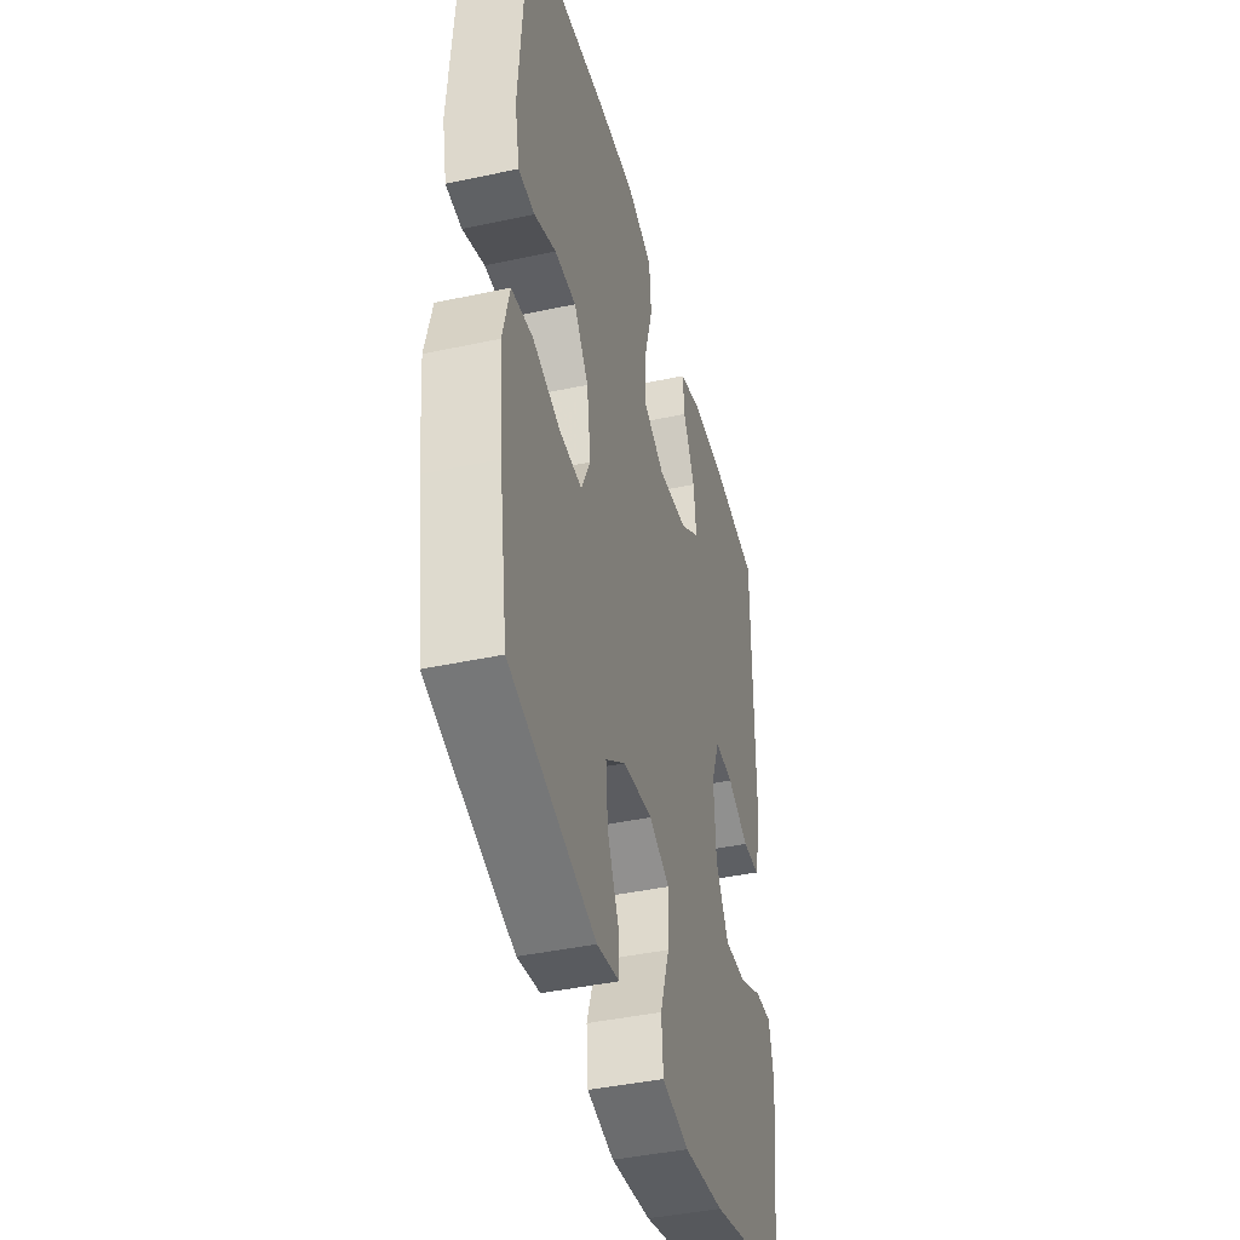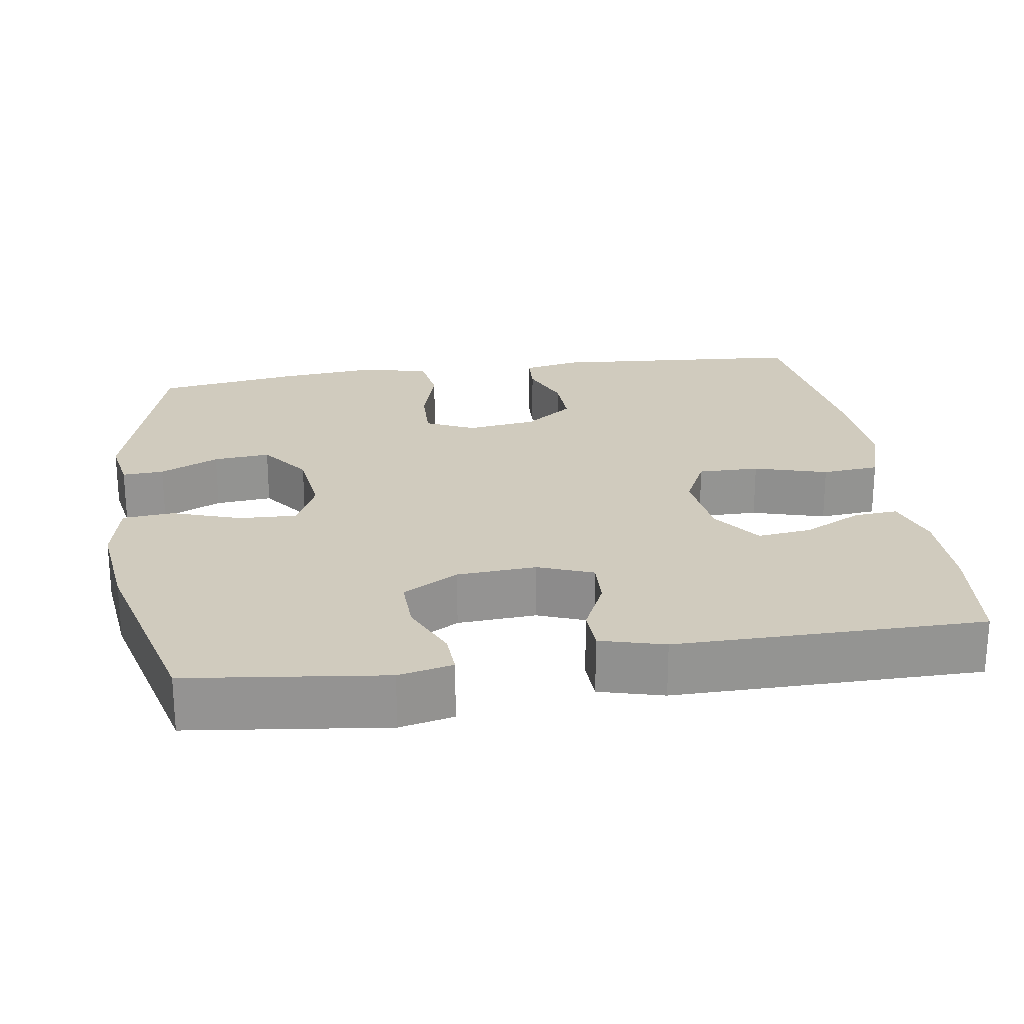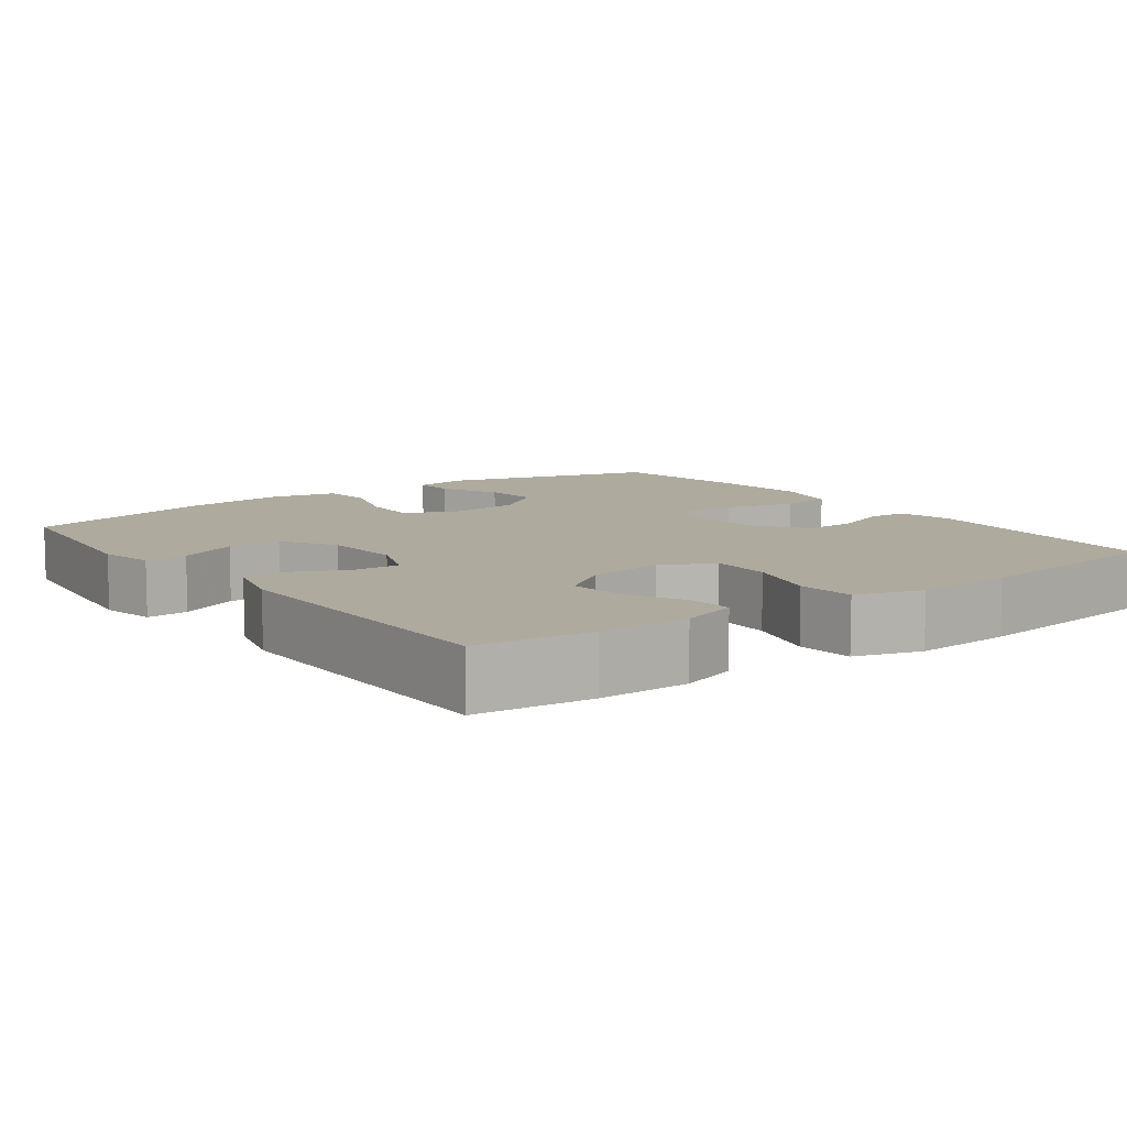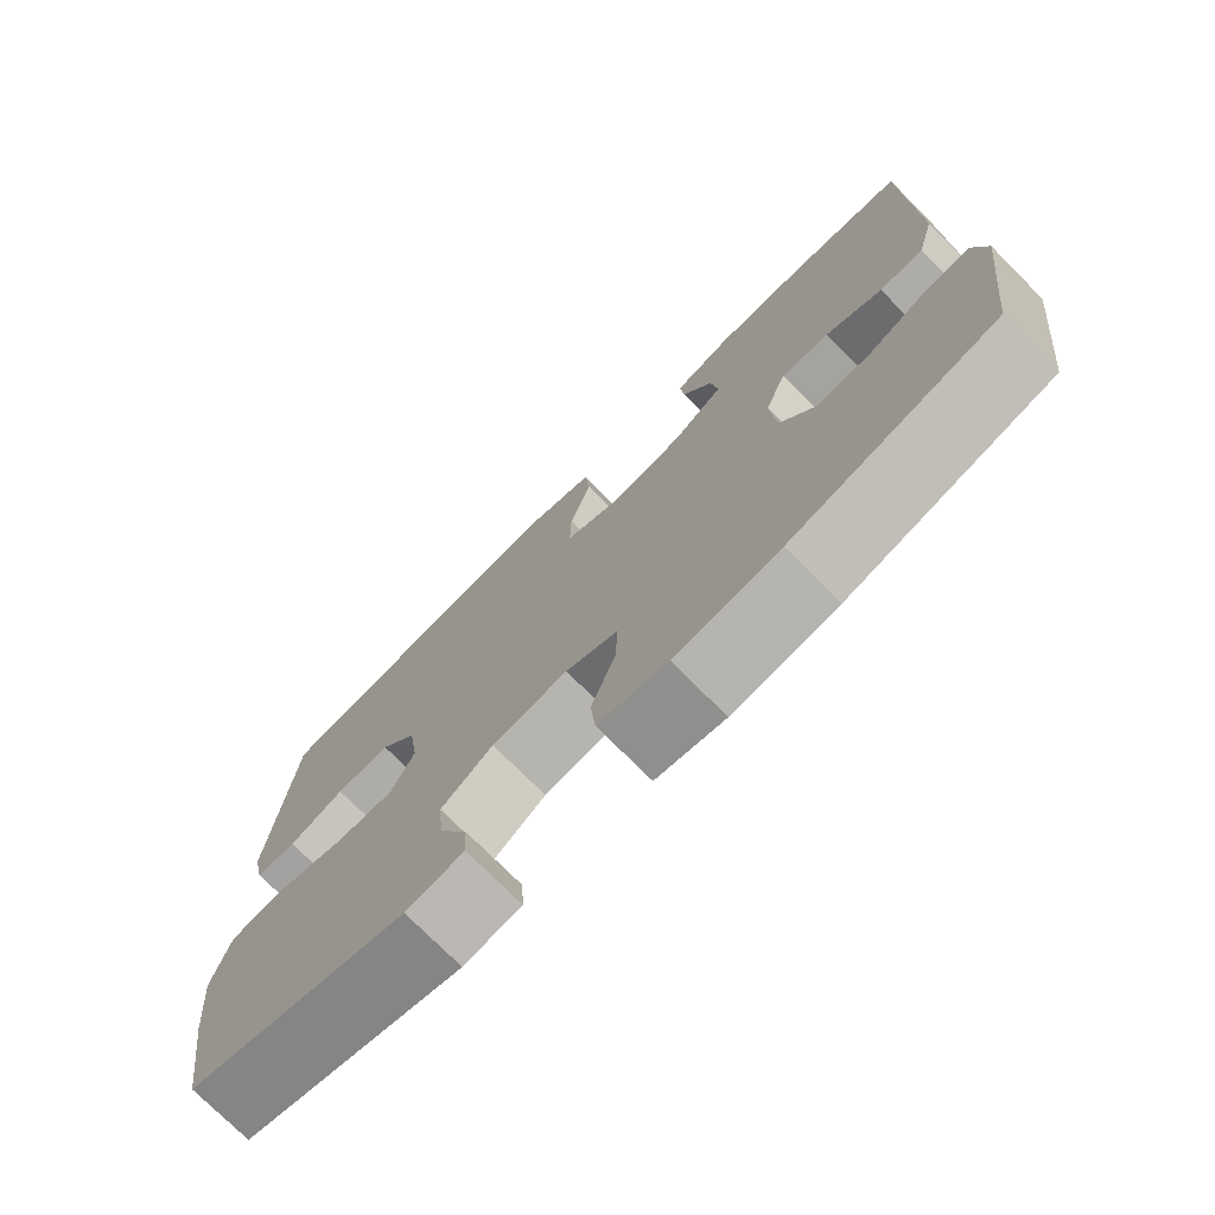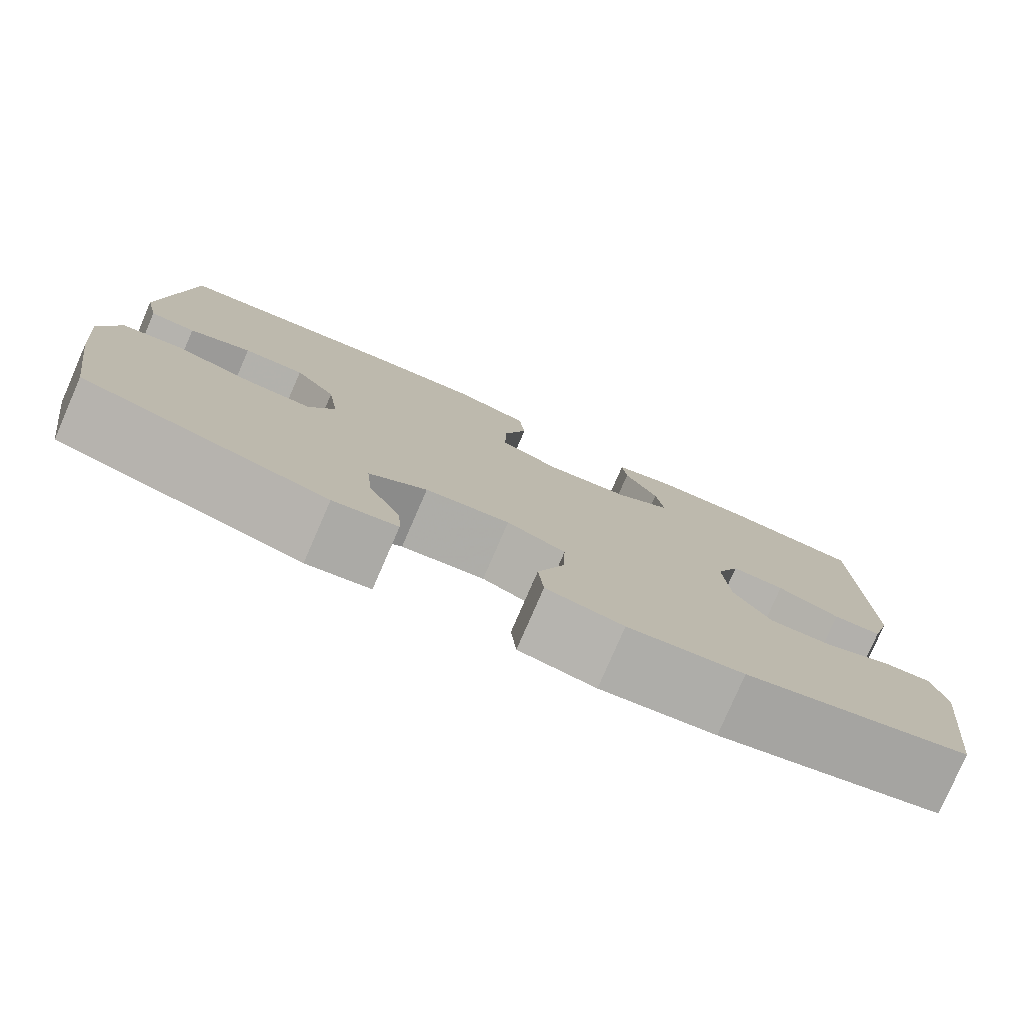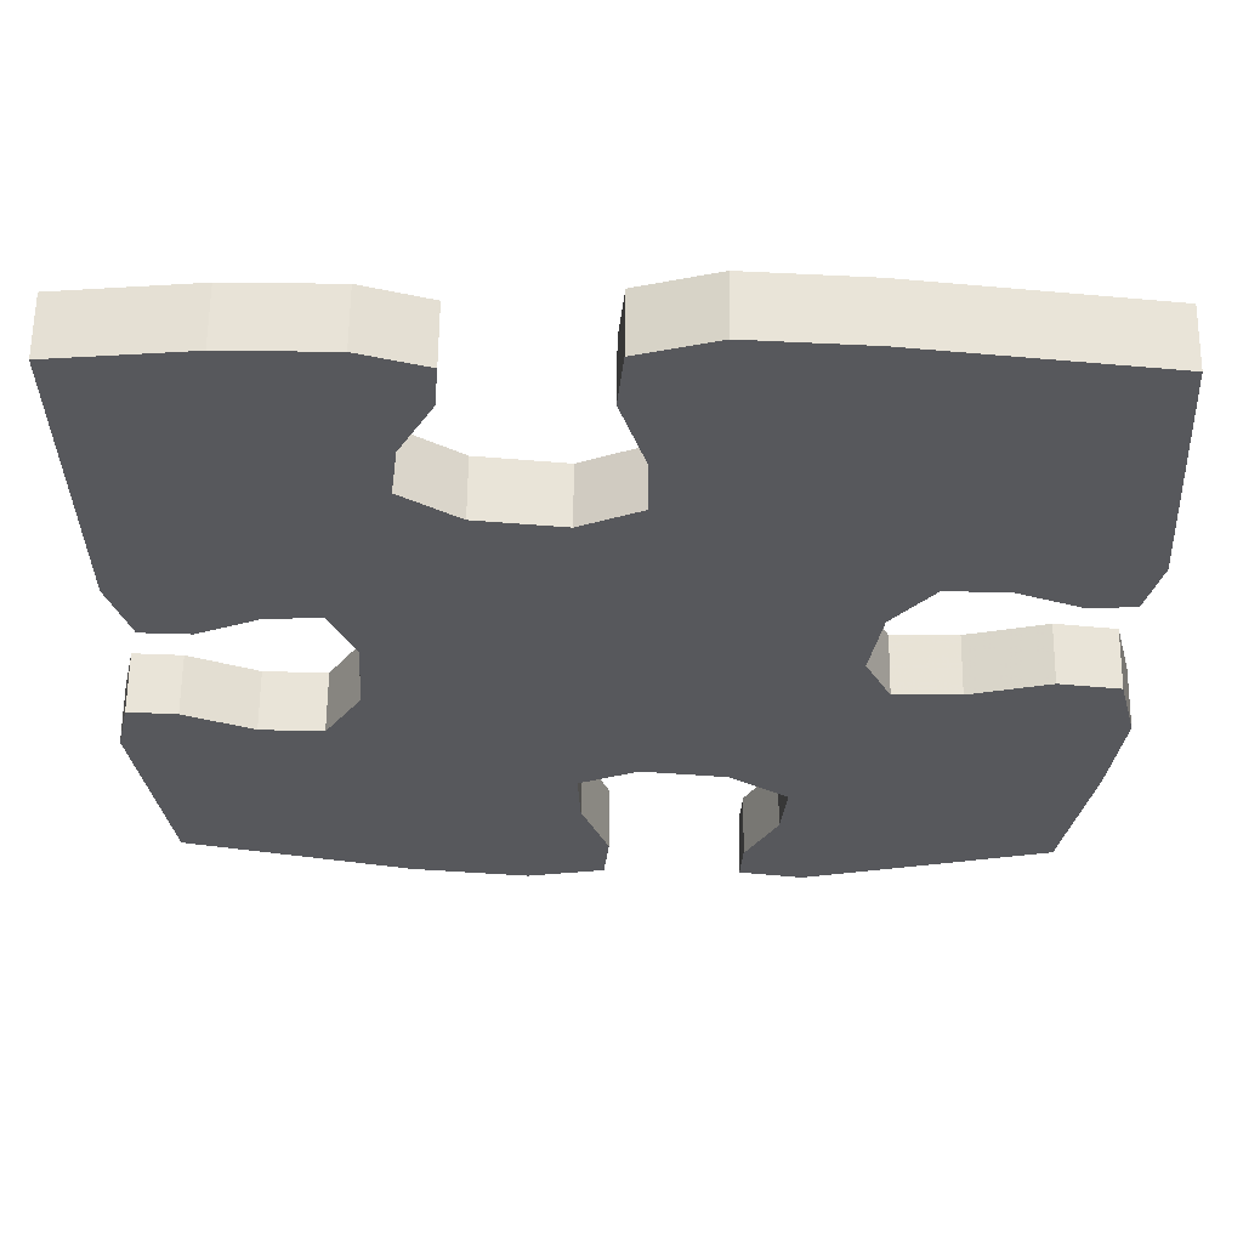
<metadata>
{"format":"obj","ext":"obj","renderer":"f3d","projection":"perspective","resolution":1024,"background":"white","views":[{"elev":-42.2,"azim":104.5,"up":"+Z"},{"elev":23.4,"azim":-98.6,"up":"+Y"},{"elev":9.3,"azim":-36.4,"up":"+Y"},{"elev":-75.3,"azim":-135.1,"up":"+Z"},{"elev":-79.4,"azim":156.5,"up":"+Z"},{"elev":61.5,"azim":0.7,"up":"+Z"}]}
</metadata>
<code>
v 0.5 0.07 0.5
v 0.526 0.07 0.159
v 0.51 0.07 0.084
v 0.457 0.07 0.081
v 0.385 0.07 0.11
v 0.314 0.07 0.112
v 0.266 0.07 0.048
v 0.253 0.07 -0.045
v 0.283 0.07 -0.109
v 0.358 0.07 -0.107
v 0.45 0.07 -0.08
v 0.52 0.07 -0.09
v 0.542 0.07 -0.179
v 0.529 0.07 -0.311
v 0.5 0.07 -0.5
v 0.217 0.07 -0.58
v 0.143 0.07 -0.567
v 0.146 0.07 -0.512
v 0.183 0.07 -0.434
v 0.19 0.07 -0.359
v 0.123 0.07 -0.31
v 0.025 0.07 -0.298
v -0.043 0.07 -0.33
v -0.04 0.07 -0.406
v -0.009 0.07 -0.497
v -0.015 0.07 -0.565
v -0.104 0.07 -0.584
v -0.238 0.07 -0.568
v -0.5 0.07 -0.5
v -0.532 0.07 -0.24
v -0.516 0.07 -0.168
v -0.46 0.07 -0.171
v -0.381 0.07 -0.206
v -0.309 0.07 -0.208
v -0.266 0.07 -0.134
v -0.259 0.07 -0.029
v -0.287 0.07 0.044
v -0.349 0.07 0.041
v -0.422 0.07 0.007
v -0.479 0.07 0.009
v -0.502 0.07 0.094
v -0.5 0.07 0.5
v -0.347 0.07 0.517
v -0.227 0.07 0.517
v -0.152 0.07 0.493
v -0.157 0.07 0.434
v -0.196 0.07 0.357
v -0.205 0.07 0.285
v -0.139 0.07 0.238
v -0.04 0.07 0.226
v 0.03 0.07 0.26
v 0.029 0.07 0.341
v 0.001 0.07 0.438
v 0.008 0.07 0.514
v 0.096 0.07 0.542
v 0.228 0.07 0.534
v 0.5 0 0.5
v 0.526 0 0.159
v 0.51 0 0.084
v 0.457 0 0.081
v 0.385 0 0.11
v 0.314 0 0.112
v 0.266 0 0.048
v 0.253 0 -0.045
v 0.283 0 -0.109
v 0.358 0 -0.107
v 0.45 0 -0.08
v 0.52 0 -0.09
v 0.542 0 -0.179
v 0.529 0 -0.311
v 0.5 0 -0.5
v 0.217 0 -0.58
v 0.143 0 -0.567
v 0.146 0 -0.512
v 0.183 0 -0.434
v 0.19 0 -0.359
v 0.123 0 -0.31
v 0.025 0 -0.298
v -0.043 0 -0.33
v -0.04 0 -0.406
v -0.009 0 -0.497
v -0.015 0 -0.565
v -0.104 0 -0.584
v -0.238 0 -0.568
v -0.5 0 -0.5
v -0.532 0 -0.24
v -0.516 0 -0.168
v -0.46 0 -0.171
v -0.381 0 -0.206
v -0.309 0 -0.208
v -0.266 0 -0.134
v -0.259 0 -0.029
v -0.287 0 0.044
v -0.349 0 0.041
v -0.422 0 0.007
v -0.479 0 0.009
v -0.502 0 0.094
v -0.5 0 0.5
v -0.347 0 0.517
v -0.227 0 0.517
v -0.152 0 0.493
v -0.157 0 0.434
v -0.196 0 0.357
v -0.205 0 0.285
v -0.139 0 0.238
v -0.04 0 0.226
v 0.03 0 0.26
v 0.029 0 0.341
v 0.001 0 0.438
v 0.008 0 0.514
v 0.096 0 0.542
v 0.228 0 0.534
f 52 53 54 55
f 51 52 55 56
f 44 45 46 47
f 44 47 48
f 43 44 48
f 42 43 48
f 41 42 48
f 38 39 40 41
f 37 38 41 48
f 36 37 48 49
f 30 31 32 33
f 30 33 34
f 29 30 34
f 28 29 34
f 27 28 34 35
f 24 25 26 27
f 23 24 27 35
f 16 17 18 19
f 16 19 20
f 15 16 20
f 14 15 20 21
f 10 11 12 13
f 9 10 13 14
f 2 3 4 5
f 2 5 6
f 51 56 1 2
f 50 51 2 6
f 49 50 6 7
f 36 49 7 8
f 22 23 35 36
f 22 36 8 9
f 9 14 21 22
f 111 110 109 108
f 112 111 108 107
f 103 102 101 100
f 104 103 100
f 104 100 99
f 104 99 98
f 104 98 97
f 97 96 95 94
f 104 97 94 93
f 105 104 93 92
f 89 88 87 86
f 90 89 86
f 90 86 85
f 90 85 84
f 91 90 84 83
f 83 82 81 80
f 91 83 80 79
f 75 74 73 72
f 76 75 72
f 76 72 71
f 77 76 71 70
f 69 68 67 66
f 70 69 66 65
f 61 60 59 58
f 62 61 58
f 58 57 112 107
f 62 58 107 106
f 63 62 106 105
f 64 63 105 92
f 92 91 79 78
f 65 64 92 78
f 78 77 70 65
f 1 57 58 2
f 2 58 59 3
f 3 59 60 4
f 4 60 61 5
f 5 61 62 6
f 6 62 63 7
f 7 63 64 8
f 8 64 65 9
f 9 65 66 10
f 10 66 67 11
f 11 67 68 12
f 12 68 69 13
f 13 69 70 14
f 14 70 71 15
f 15 71 72 16
f 16 72 73 17
f 17 73 74 18
f 18 74 75 19
f 19 75 76 20
f 20 76 77 21
f 21 77 78 22
f 22 78 79 23
f 23 79 80 24
f 24 80 81 25
f 25 81 82 26
f 26 82 83 27
f 27 83 84 28
f 28 84 85 29
f 29 85 86 30
f 30 86 87 31
f 31 87 88 32
f 32 88 89 33
f 33 89 90 34
f 34 90 91 35
f 35 91 92 36
f 36 92 93 37
f 37 93 94 38
f 38 94 95 39
f 39 95 96 40
f 40 96 97 41
f 41 97 98 42
f 42 98 99 43
f 43 99 100 44
f 44 100 101 45
f 45 101 102 46
f 46 102 103 47
f 47 103 104 48
f 48 104 105 49
f 49 105 106 50
f 50 106 107 51
f 51 107 108 52
f 52 108 109 53
f 53 109 110 54
f 54 110 111 55
f 55 111 112 56
f 56 112 57 1

</code>
